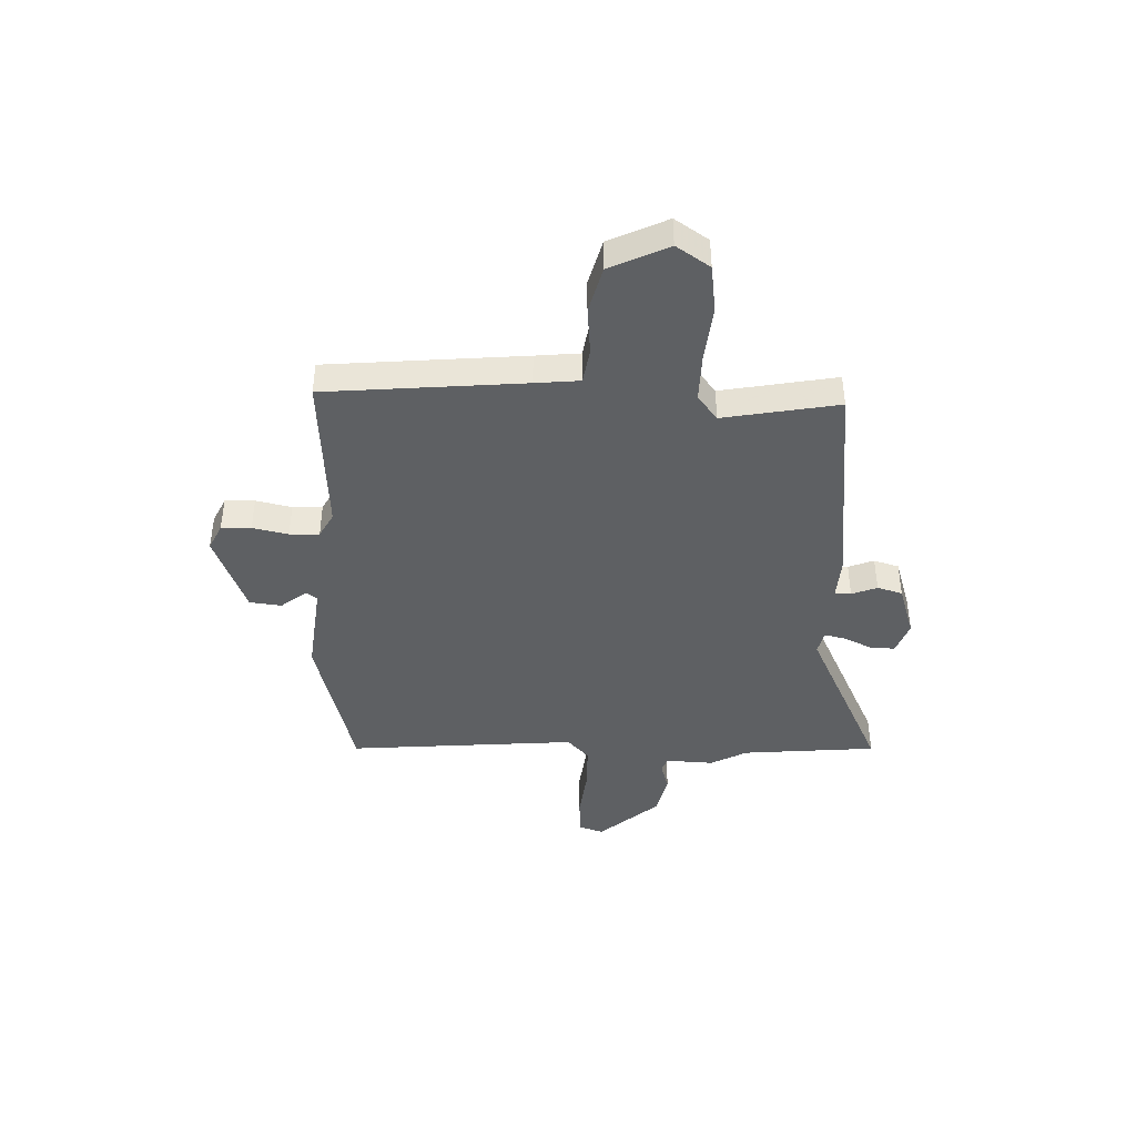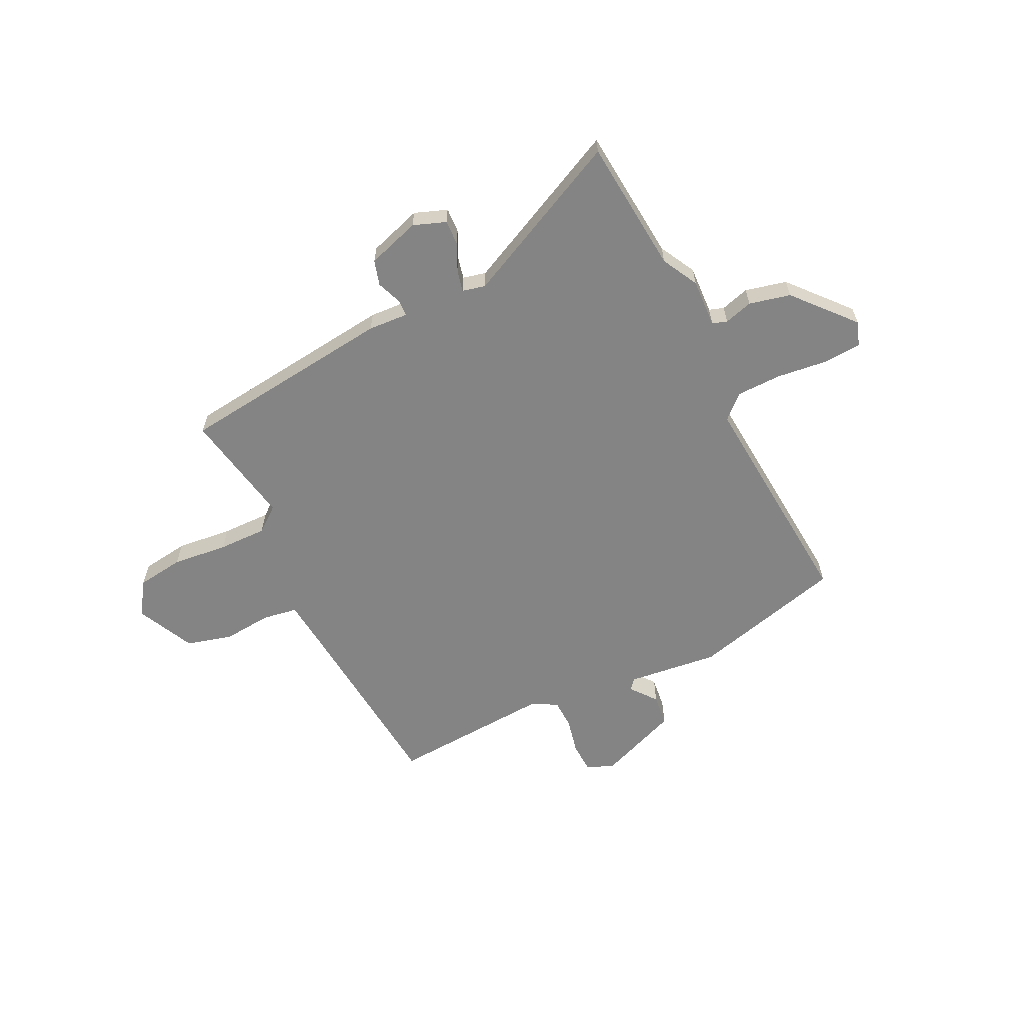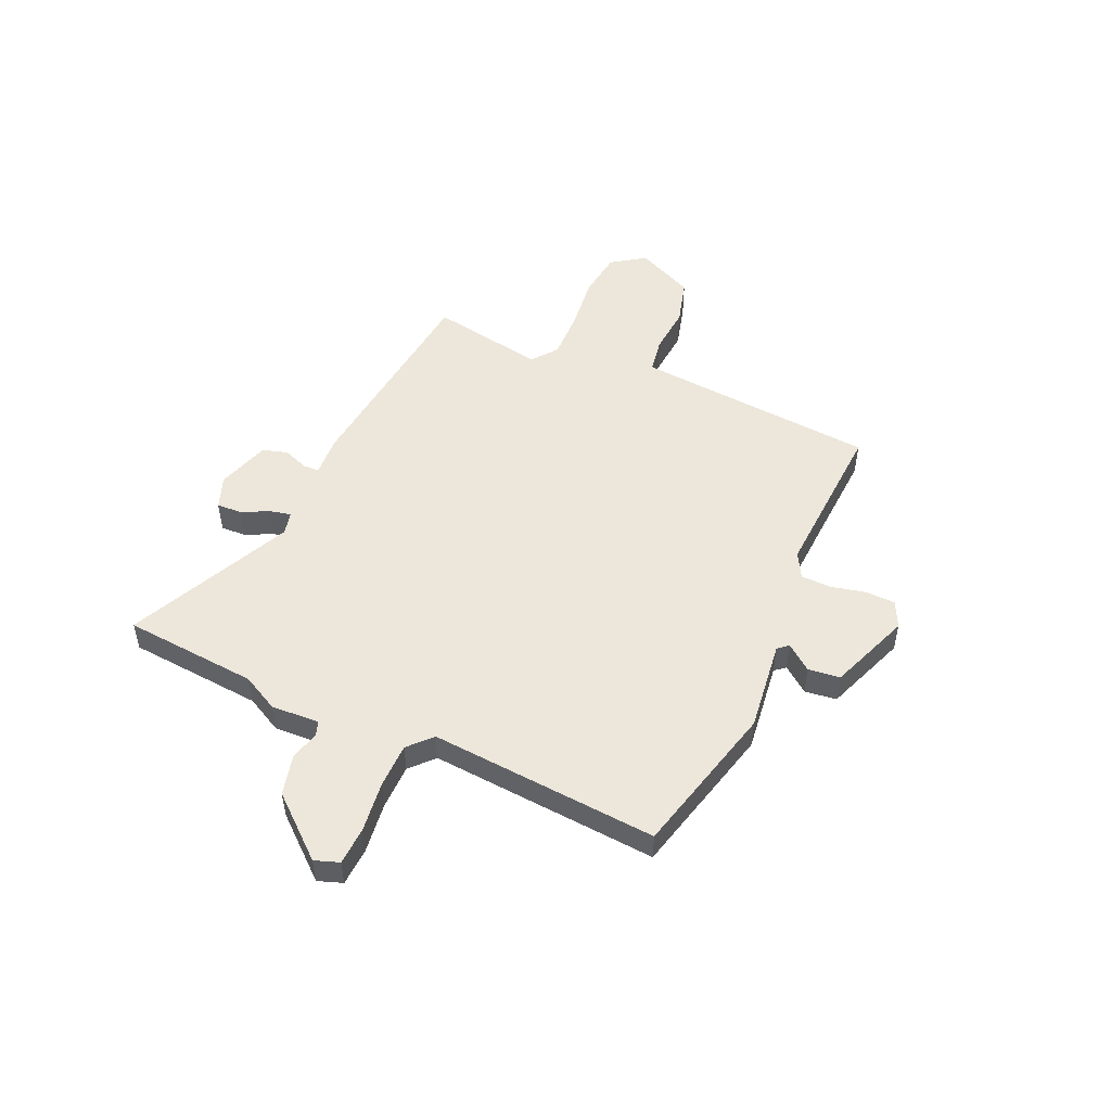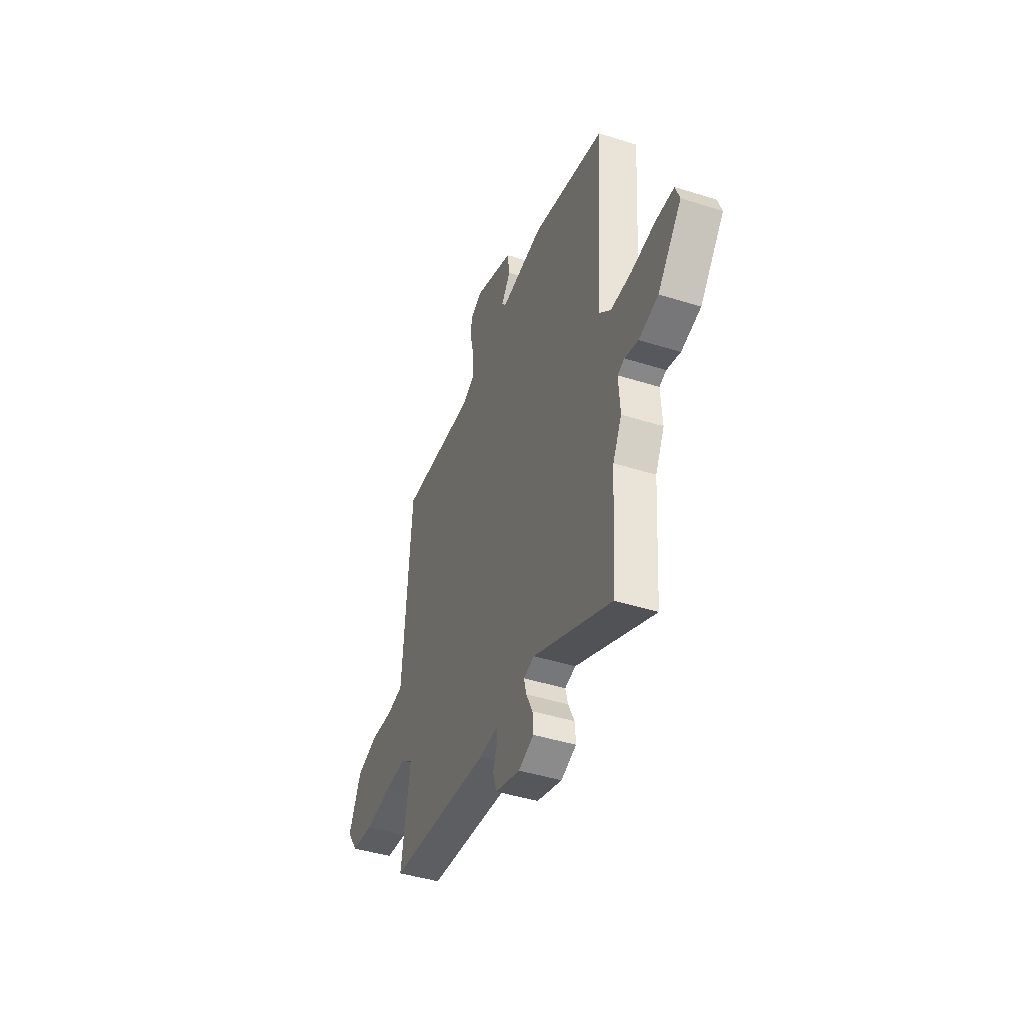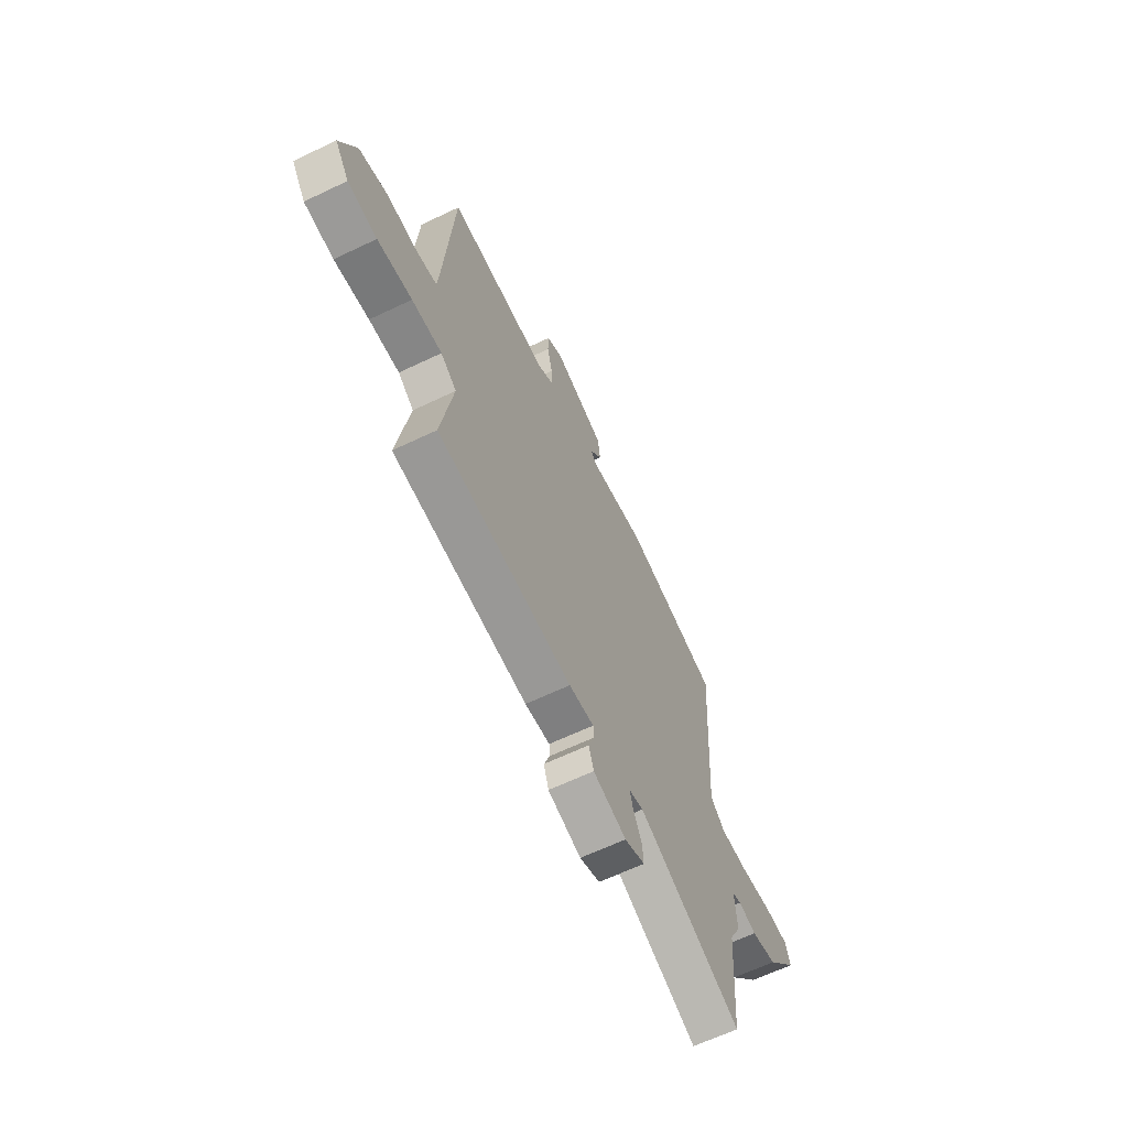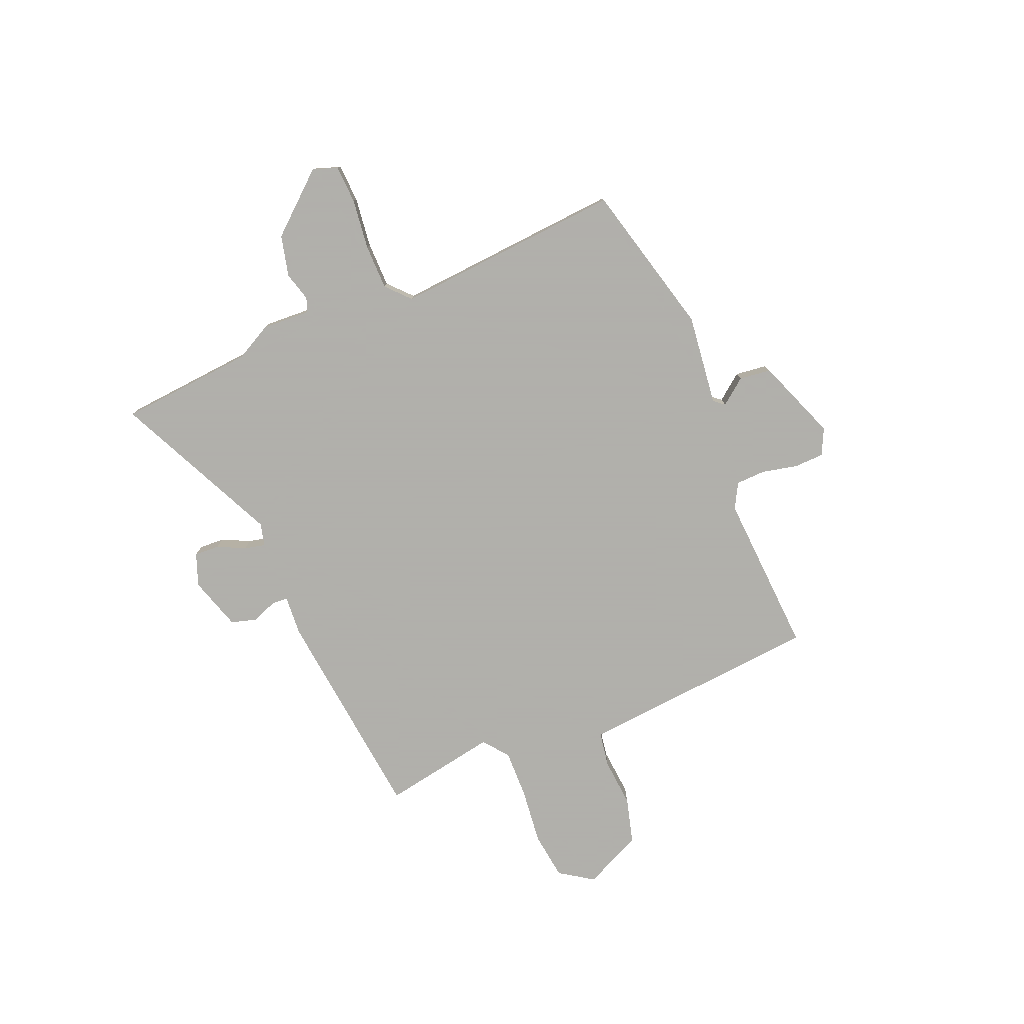
<metadata>
{"format":"obj","ext":"obj","renderer":"f3d","projection":"perspective","resolution":1024,"background":"white","views":[{"elev":-42.2,"azim":89.0,"up":"+Y"},{"elev":-61.4,"azim":-153.0,"up":"+Y"},{"elev":50.9,"azim":-65.4,"up":"+Y"},{"elev":-43.5,"azim":-110.5,"up":"+Z"},{"elev":-63.7,"azim":115.8,"up":"+Z"},{"elev":-78.4,"azim":-66.7,"up":"+Y"}]}
</metadata>
<code>
v -0.491 0.07 -0.622
v -0.51 0.07 -0.363
v -0.546 0.07 -0.293
v -0.54 0.07 -0.2
v -0.568 0.07 -0.19
v -0.623 0.07 -0.205
v -0.702 0.07 -0.185
v -0.799 0.07 -0.07
v -0.782 0.07 -0.023
v -0.709 0.07 -0.02
v -0.612 0.07 -0.033
v -0.525 0.07 -0.033
v -0.48 0.07 0.008
v -0.509 0.07 0.448
v -0.214 0.07 0.52
v -0.039 0.07 0.497
v -0.022 0.07 0.517
v -0.06 0.07 0.567
v -0.052 0.07 0.628
v 0.106 0.07 0.687
v 0.156 0.07 0.662
v 0.157 0.07 0.605
v 0.141 0.07 0.537
v 0.142 0.07 0.48
v 0.19 0.07 0.453
v 0.502 0.07 0.468
v 0.53 0.07 0.087
v 0.537 0.07 0.002
v 0.604 0.07 -0.01
v 0.697 0.07 -0.003
v 0.785 0.07 -0.028
v 0.836 0.07 -0.14
v 0.792 0.07 -0.204
v 0.701 0.07 -0.215
v 0.594 0.07 -0.202
v 0.501 0.07 -0.199
v 0.452 0.07 -0.236
v 0.489 0.07 -0.457
v 0.072 0.07 -0.499
v -0.005 0.07 -0.493
v -0.007 0.07 -0.524
v 0.011 0.07 -0.573
v -0.004 0.07 -0.621
v -0.106 0.07 -0.652
v -0.168 0.07 -0.628
v -0.165 0.07 -0.58
v -0.139 0.07 -0.527
v -0.129 0.07 -0.487
v -0.173 0.07 -0.476
v -0.491 0 -0.622
v -0.51 0 -0.363
v -0.546 0 -0.293
v -0.54 0 -0.2
v -0.568 0 -0.19
v -0.623 0 -0.205
v -0.702 0 -0.185
v -0.799 0 -0.07
v -0.782 0 -0.023
v -0.709 0 -0.02
v -0.612 0 -0.033
v -0.525 0 -0.033
v -0.48 0 0.008
v -0.509 0 0.448
v -0.214 0 0.52
v -0.039 0 0.497
v -0.022 0 0.517
v -0.06 0 0.567
v -0.052 0 0.628
v 0.106 0 0.687
v 0.156 0 0.662
v 0.157 0 0.605
v 0.141 0 0.537
v 0.142 0 0.48
v 0.19 0 0.453
v 0.502 0 0.468
v 0.53 0 0.087
v 0.537 0 0.002
v 0.604 0 -0.01
v 0.697 0 -0.003
v 0.785 0 -0.028
v 0.836 0 -0.14
v 0.792 0 -0.204
v 0.701 0 -0.215
v 0.594 0 -0.202
v 0.501 0 -0.199
v 0.452 0 -0.236
v 0.489 0 -0.457
v 0.072 0 -0.499
v -0.005 0 -0.493
v -0.007 0 -0.524
v 0.011 0 -0.573
v -0.004 0 -0.621
v -0.106 0 -0.652
v -0.168 0 -0.628
v -0.165 0 -0.58
v -0.139 0 -0.527
v -0.129 0 -0.487
v -0.173 0 -0.476
f 44 45 46 47
f 44 47 48
f 41 42 43 44
f 40 41 44 48
f 37 38 39 40
f 36 37 40 48
f 32 33 34 35
f 32 35 36
f 29 30 31 32
f 28 29 32 36
f 27 28 36 48
f 25 26 27 48
f 20 21 22 23
f 20 23 24
f 17 18 19 20
f 17 20 24
f 16 17 24 25
f 13 14 15 16
f 8 9 10 11
f 8 11 12
f 5 6 7 8
f 4 5 8 12
f 2 3 4 12
f 49 1 2 12
f 48 49 12 13
f 13 16 25 48
f 96 95 94 93
f 97 96 93
f 93 92 91 90
f 97 93 90 89
f 89 88 87 86
f 97 89 86 85
f 84 83 82 81
f 85 84 81
f 81 80 79 78
f 85 81 78 77
f 97 85 77 76
f 97 76 75 74
f 72 71 70 69
f 73 72 69
f 69 68 67 66
f 73 69 66
f 74 73 66 65
f 65 64 63 62
f 60 59 58 57
f 61 60 57
f 57 56 55 54
f 61 57 54 53
f 61 53 52 51
f 61 51 50 98
f 62 61 98 97
f 97 74 65 62
f 1 50 51 2
f 2 51 52 3
f 3 52 53 4
f 4 53 54 5
f 5 54 55 6
f 6 55 56 7
f 7 56 57 8
f 8 57 58 9
f 9 58 59 10
f 10 59 60 11
f 11 60 61 12
f 12 61 62 13
f 13 62 63 14
f 14 63 64 15
f 15 64 65 16
f 16 65 66 17
f 17 66 67 18
f 18 67 68 19
f 19 68 69 20
f 20 69 70 21
f 21 70 71 22
f 22 71 72 23
f 23 72 73 24
f 24 73 74 25
f 25 74 75 26
f 26 75 76 27
f 27 76 77 28
f 28 77 78 29
f 29 78 79 30
f 30 79 80 31
f 31 80 81 32
f 32 81 82 33
f 33 82 83 34
f 34 83 84 35
f 35 84 85 36
f 36 85 86 37
f 37 86 87 38
f 38 87 88 39
f 39 88 89 40
f 40 89 90 41
f 41 90 91 42
f 42 91 92 43
f 43 92 93 44
f 44 93 94 45
f 45 94 95 46
f 46 95 96 47
f 47 96 97 48
f 48 97 98 49
f 49 98 50 1

</code>
